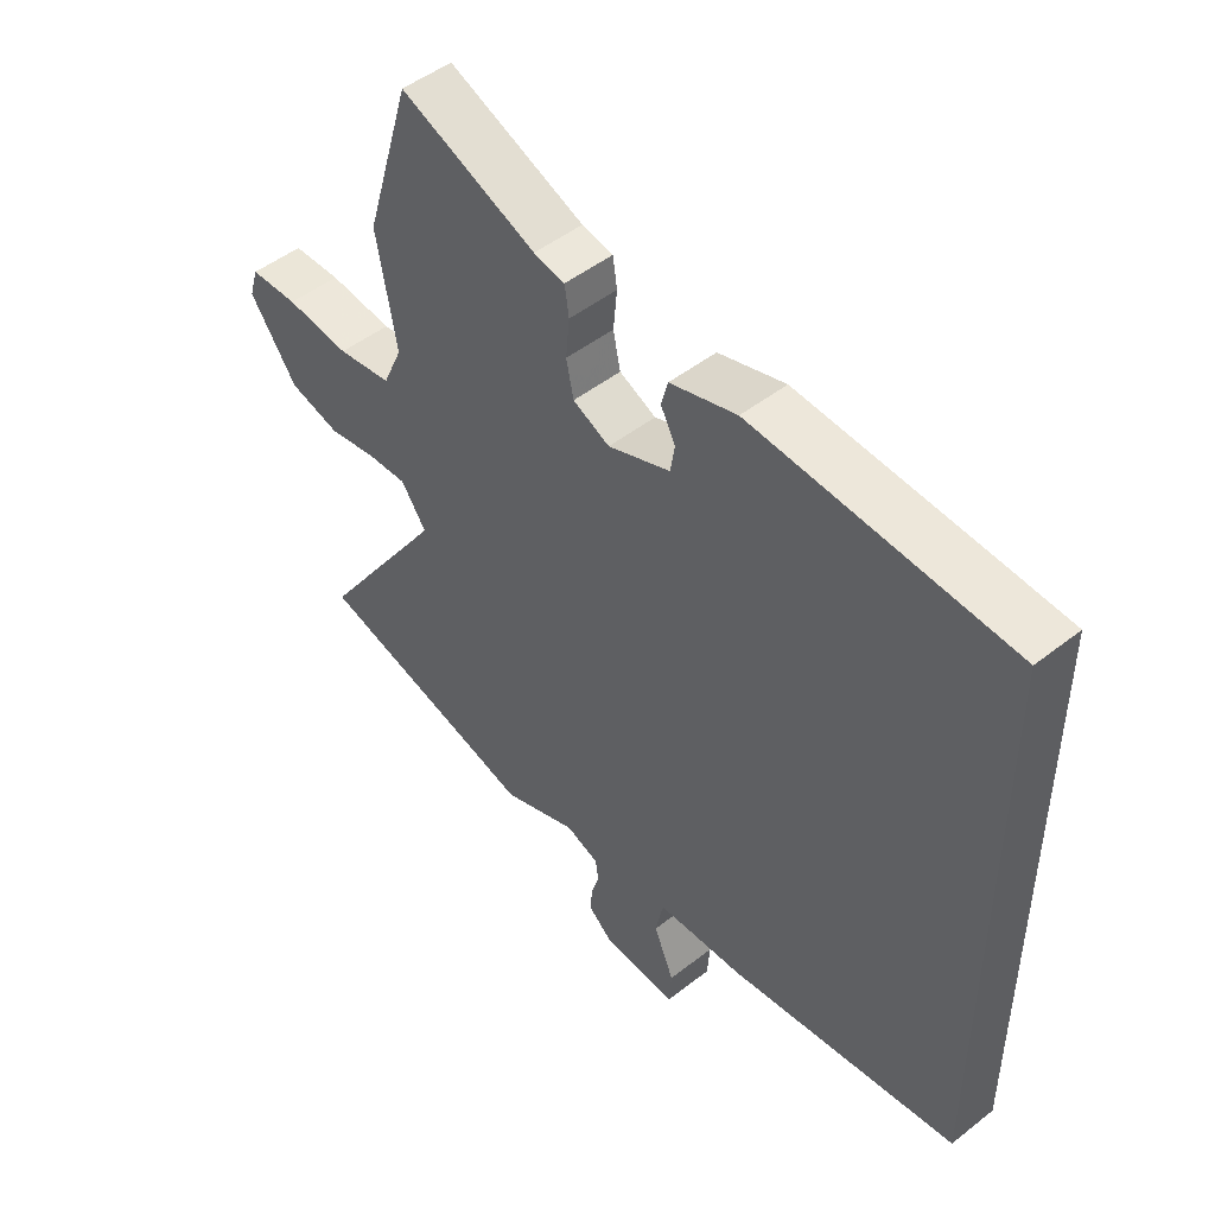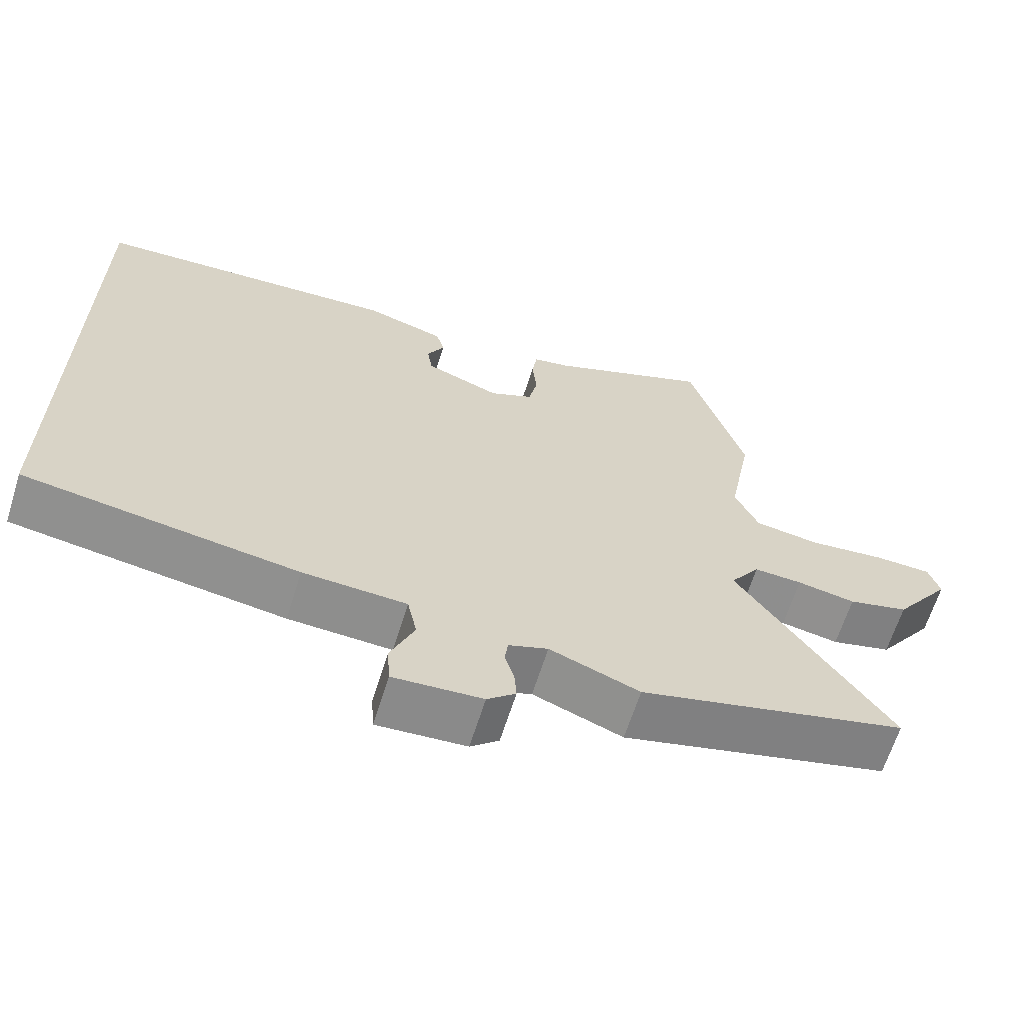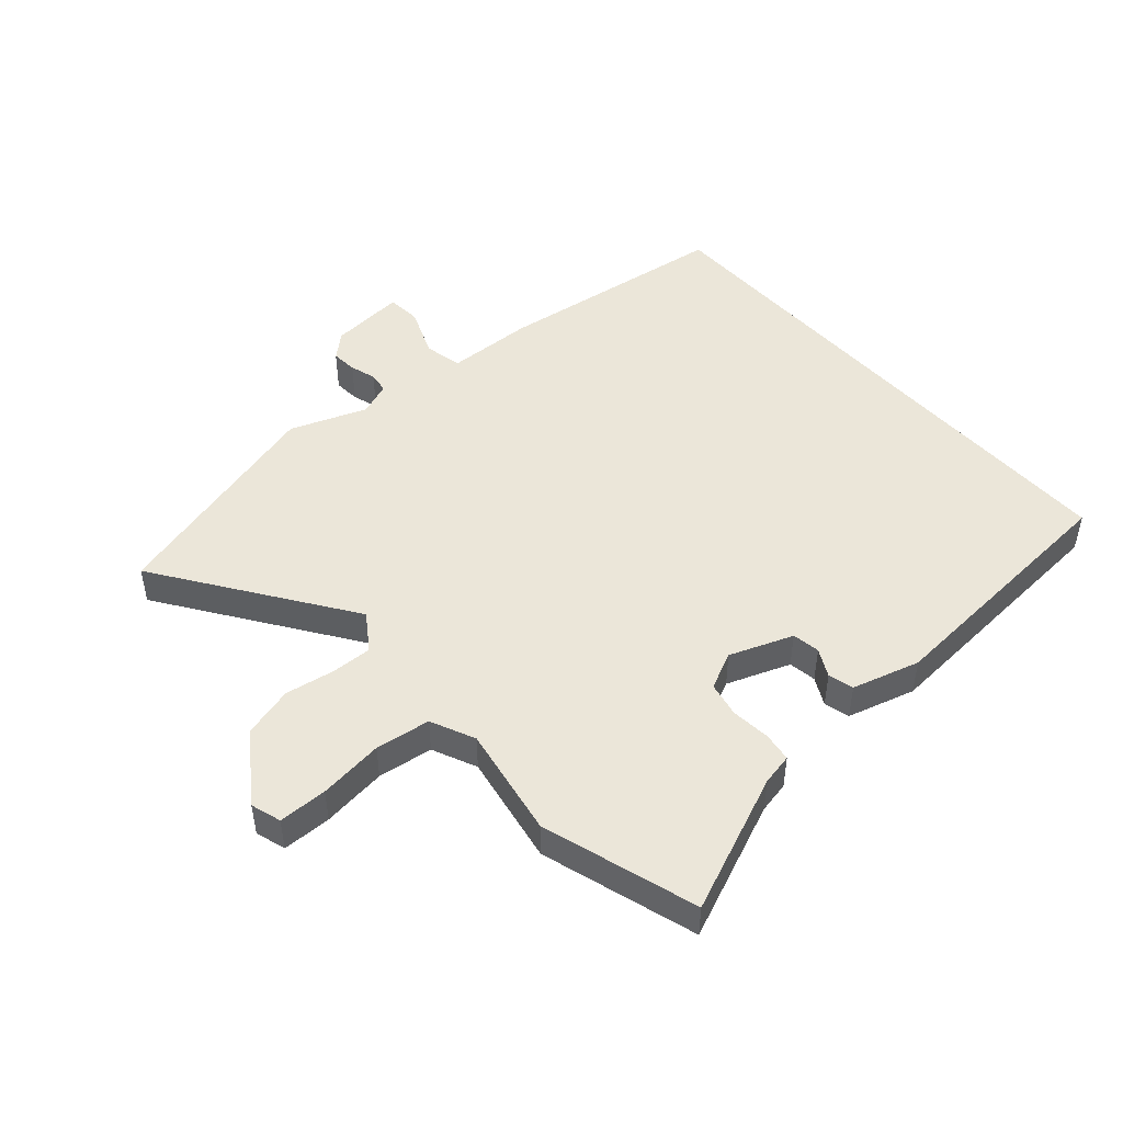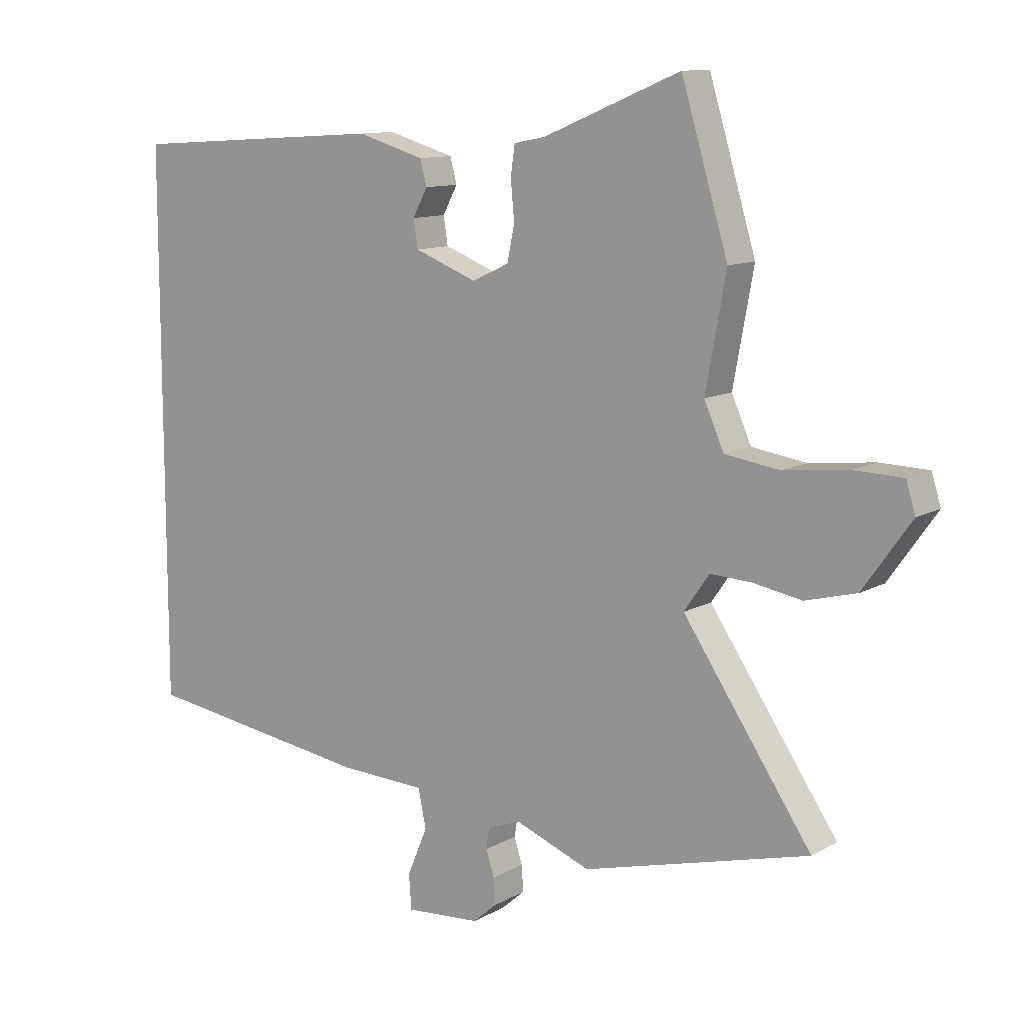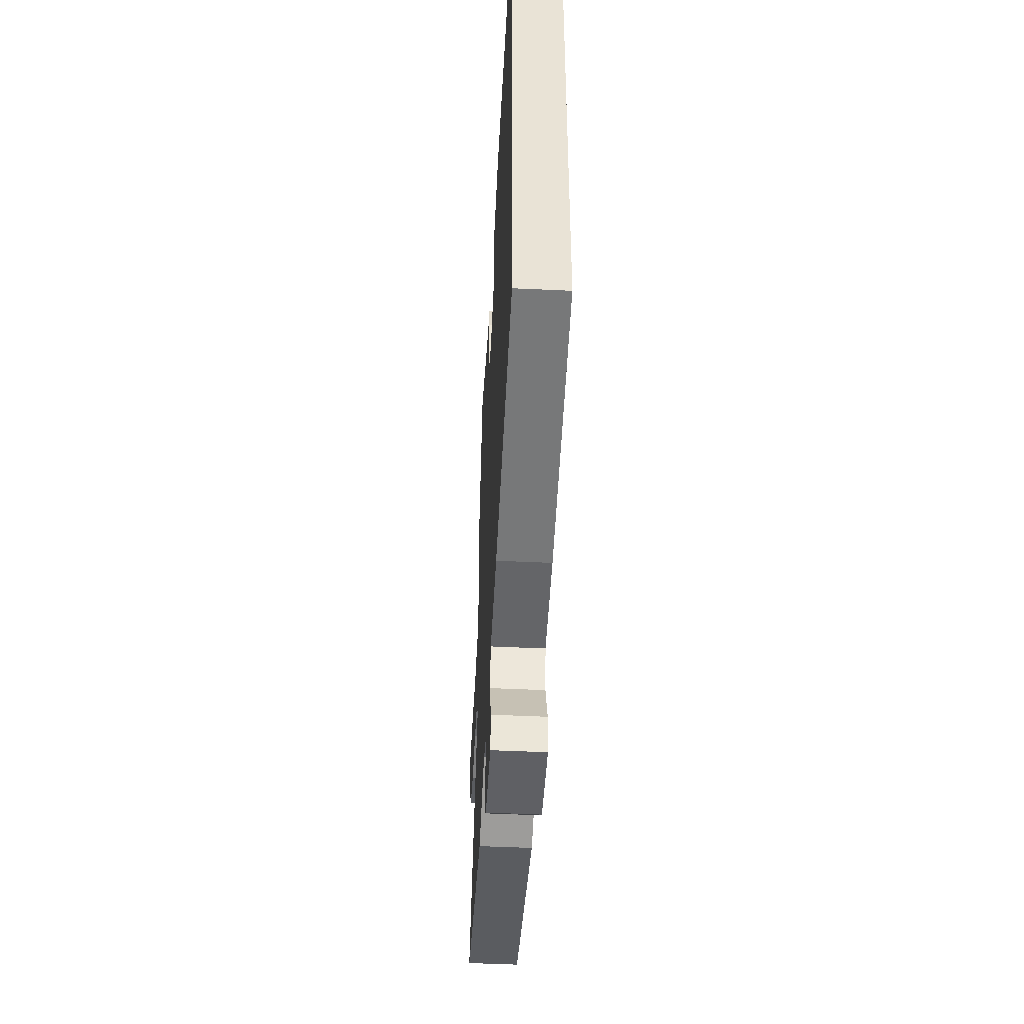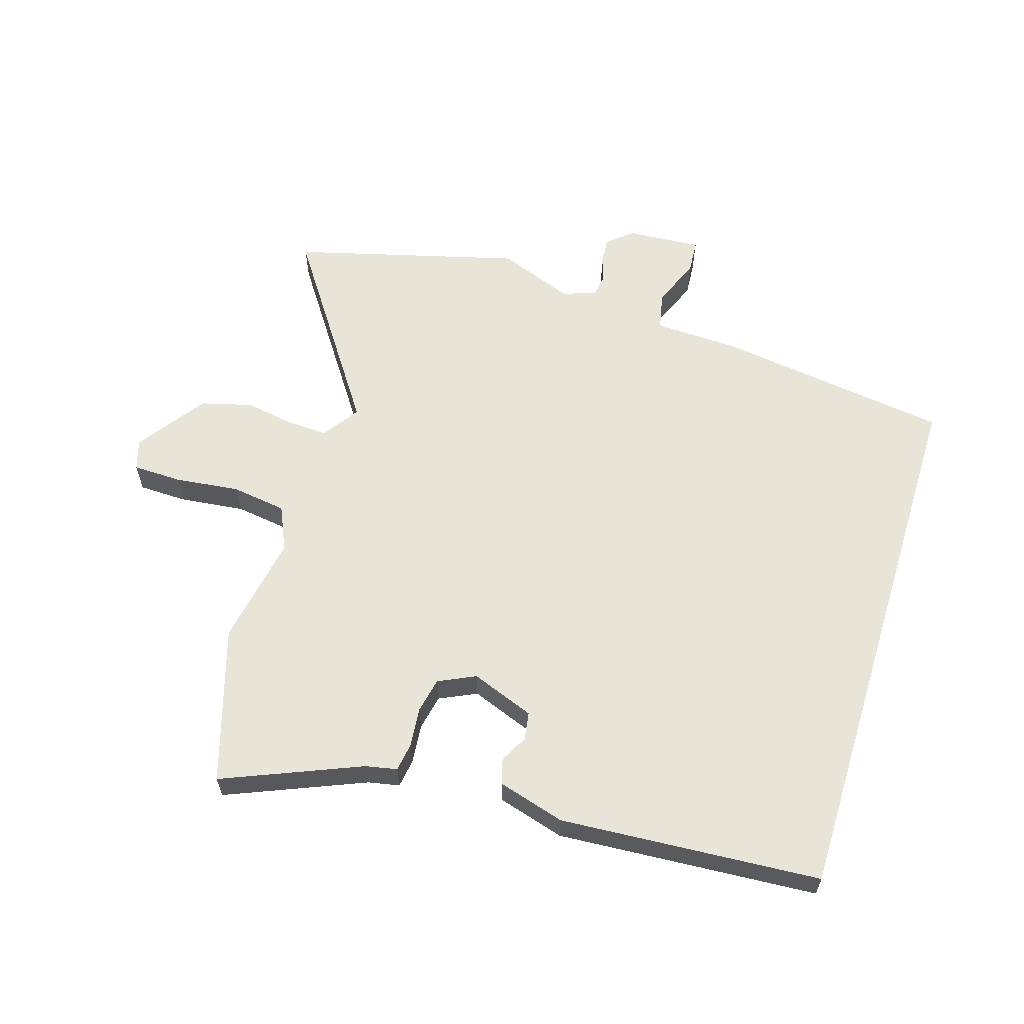
<metadata>
{"format":"obj","ext":"obj","renderer":"f3d","projection":"perspective","resolution":1024,"background":"white","views":[{"elev":48.6,"azim":48.8,"up":"+Z"},{"elev":-64.5,"azim":162.6,"up":"+Z"},{"elev":48.2,"azim":-41.7,"up":"+Y"},{"elev":11.2,"azim":-143.2,"up":"+Z"},{"elev":-49.1,"azim":87.0,"up":"+Z"},{"elev":60.5,"azim":17.1,"up":"+Y"}]}
</metadata>
<code>
v -0.549 0.07 0.337
v -0.473 0.07 0.589
v -0.25 0.07 0.497
v -0.199 0.07 0.487
v -0.192 0.07 0.44
v -0.198 0.07 0.376
v -0.186 0.07 0.319
v -0.126 0.07 0.291
v -0.024 0.07 0.33
v -0.017 0.07 0.375
v -0.041 0.07 0.42
v -0.03 0.07 0.461
v 0.079 0.07 0.493
v 0.5 0.07 0.466
v 0.5 0.07 -0.422
v 0.124 0.07 -0.476
v -0.018 0.07 -0.482
v -0.031 0.07 -0.544
v 0.002 0.07 -0.623
v -0.002 0.07 -0.679
v -0.124 0.07 -0.67
v -0.163 0.07 -0.636
v -0.16 0.07 -0.594
v -0.147 0.07 -0.552
v -0.152 0.07 -0.518
v -0.206 0.07 -0.498
v -0.329 0.07 -0.545
v -0.697 0.07 -0.448
v -0.488 0.07 -0.141
v -0.529 0.07 -0.082
v -0.595 0.07 -0.085
v -0.675 0.07 -0.099
v -0.758 0.07 -0.077
v -0.836 0.07 0.033
v -0.821 0.07 0.082
v -0.742 0.07 0.084
v -0.637 0.07 0.072
v -0.548 0.07 0.085
v -0.516 0.07 0.157
v -0.549 0 0.337
v -0.473 0 0.589
v -0.25 0 0.497
v -0.199 0 0.487
v -0.192 0 0.44
v -0.198 0 0.376
v -0.186 0 0.319
v -0.126 0 0.291
v -0.024 0 0.33
v -0.017 0 0.375
v -0.041 0 0.42
v -0.03 0 0.461
v 0.079 0 0.493
v 0.5 0 0.466
v 0.5 0 -0.422
v 0.124 0 -0.476
v -0.018 0 -0.482
v -0.031 0 -0.544
v 0.002 0 -0.623
v -0.002 0 -0.679
v -0.124 0 -0.67
v -0.163 0 -0.636
v -0.16 0 -0.594
v -0.147 0 -0.552
v -0.152 0 -0.518
v -0.206 0 -0.498
v -0.329 0 -0.545
v -0.697 0 -0.448
v -0.488 0 -0.141
v -0.529 0 -0.082
v -0.595 0 -0.085
v -0.675 0 -0.099
v -0.758 0 -0.077
v -0.836 0 0.033
v -0.821 0 0.082
v -0.742 0 0.084
v -0.637 0 0.072
v -0.548 0 0.085
v -0.516 0 0.157
f 35 36 37
f 34 35 37
f 33 34 37
f 32 33 37
f 31 32 37
f 30 31 37 38
f 29 30 38 39
f 26 27 28 29
f 25 26 29 39
f 22 23 24
f 21 22 24
f 20 21 24
f 19 20 24
f 18 19 24
f 17 18 24 25
f 15 16 17
f 14 15 17
f 13 14 17
f 10 11 12 13
f 13 17 25
f 10 13 25
f 9 10 25
f 3 4 5 6
f 3 6 7
f 2 3 7
f 1 2 7
f 39 1 7 8
f 8 9 25
f 8 25 39
f 76 75 74
f 76 74 73
f 76 73 72
f 76 72 71
f 76 71 70
f 77 76 70 69
f 78 77 69 68
f 68 67 66 65
f 78 68 65 64
f 63 62 61
f 63 61 60
f 63 60 59
f 63 59 58
f 63 58 57
f 64 63 57 56
f 56 55 54
f 56 54 53
f 56 53 52
f 52 51 50 49
f 64 56 52
f 64 52 49
f 64 49 48
f 45 44 43 42
f 46 45 42
f 46 42 41
f 46 41 40
f 47 46 40 78
f 64 48 47
f 78 64 47
f 1 40 41 2
f 2 41 42 3
f 3 42 43 4
f 4 43 44 5
f 5 44 45 6
f 6 45 46 7
f 7 46 47 8
f 8 47 48 9
f 9 48 49 10
f 10 49 50 11
f 11 50 51 12
f 12 51 52 13
f 13 52 53 14
f 14 53 54 15
f 15 54 55 16
f 16 55 56 17
f 17 56 57 18
f 18 57 58 19
f 19 58 59 20
f 20 59 60 21
f 21 60 61 22
f 22 61 62 23
f 23 62 63 24
f 24 63 64 25
f 25 64 65 26
f 26 65 66 27
f 27 66 67 28
f 28 67 68 29
f 29 68 69 30
f 30 69 70 31
f 31 70 71 32
f 32 71 72 33
f 33 72 73 34
f 34 73 74 35
f 35 74 75 36
f 36 75 76 37
f 37 76 77 38
f 38 77 78 39
f 39 78 40 1

</code>
